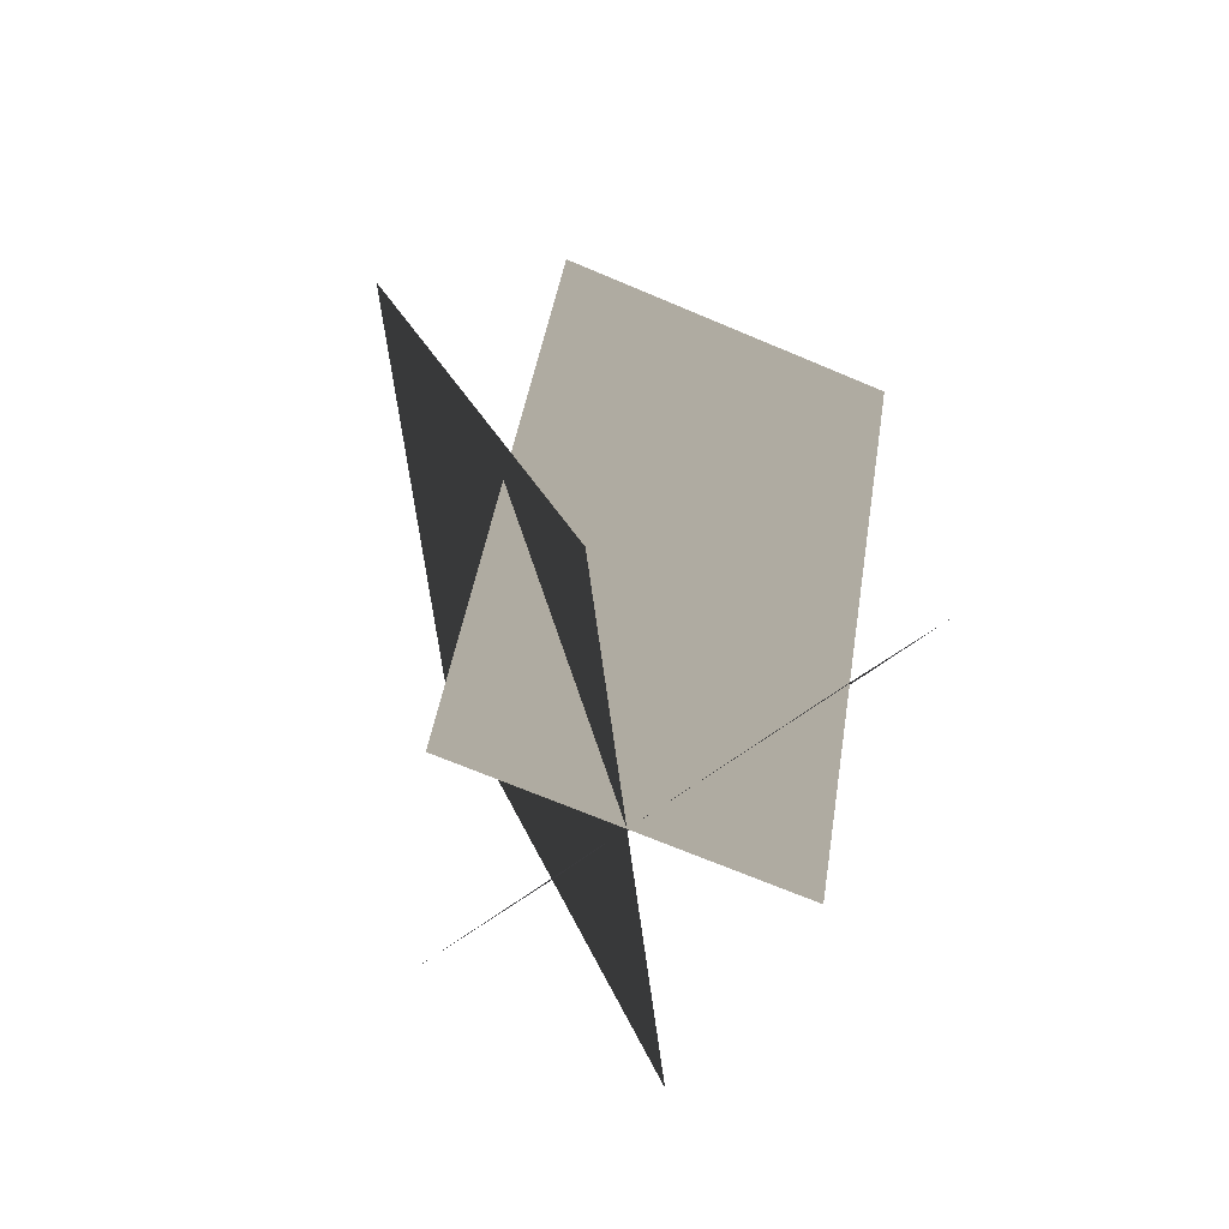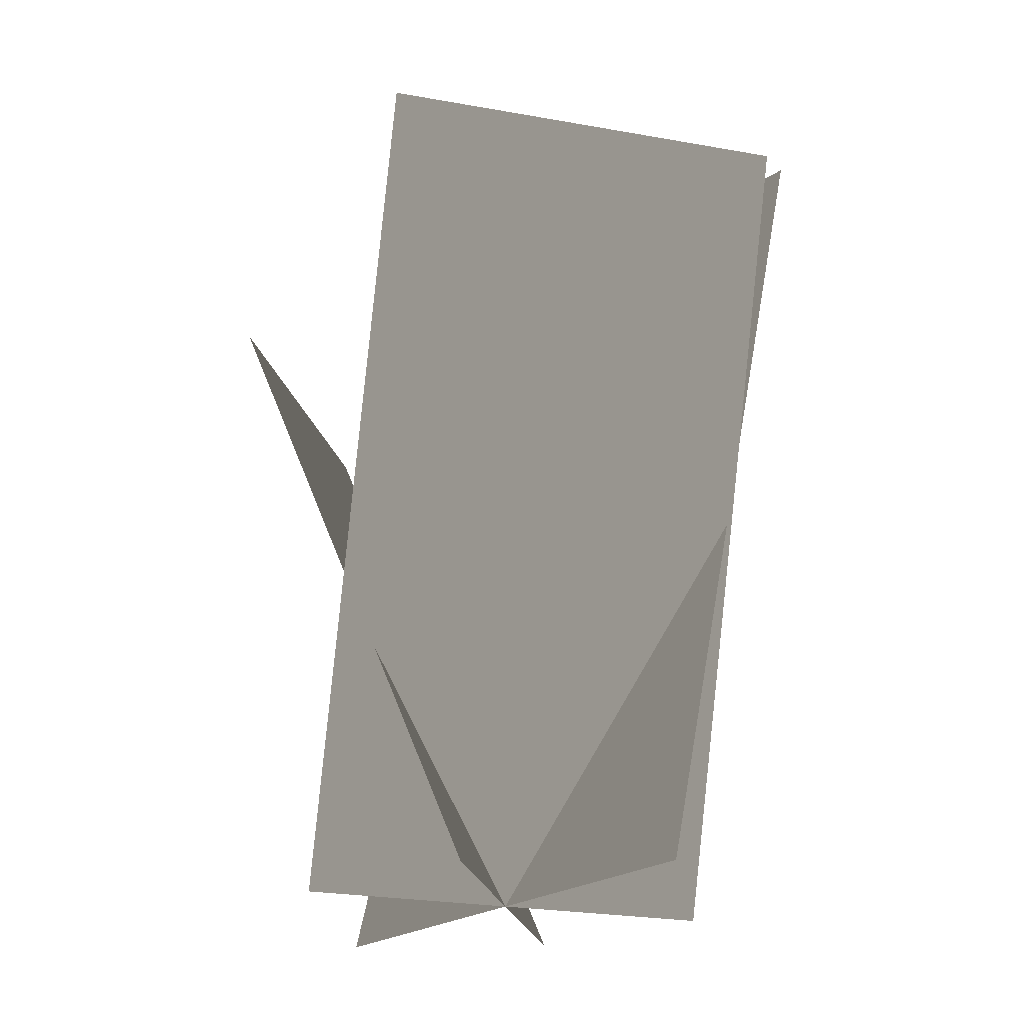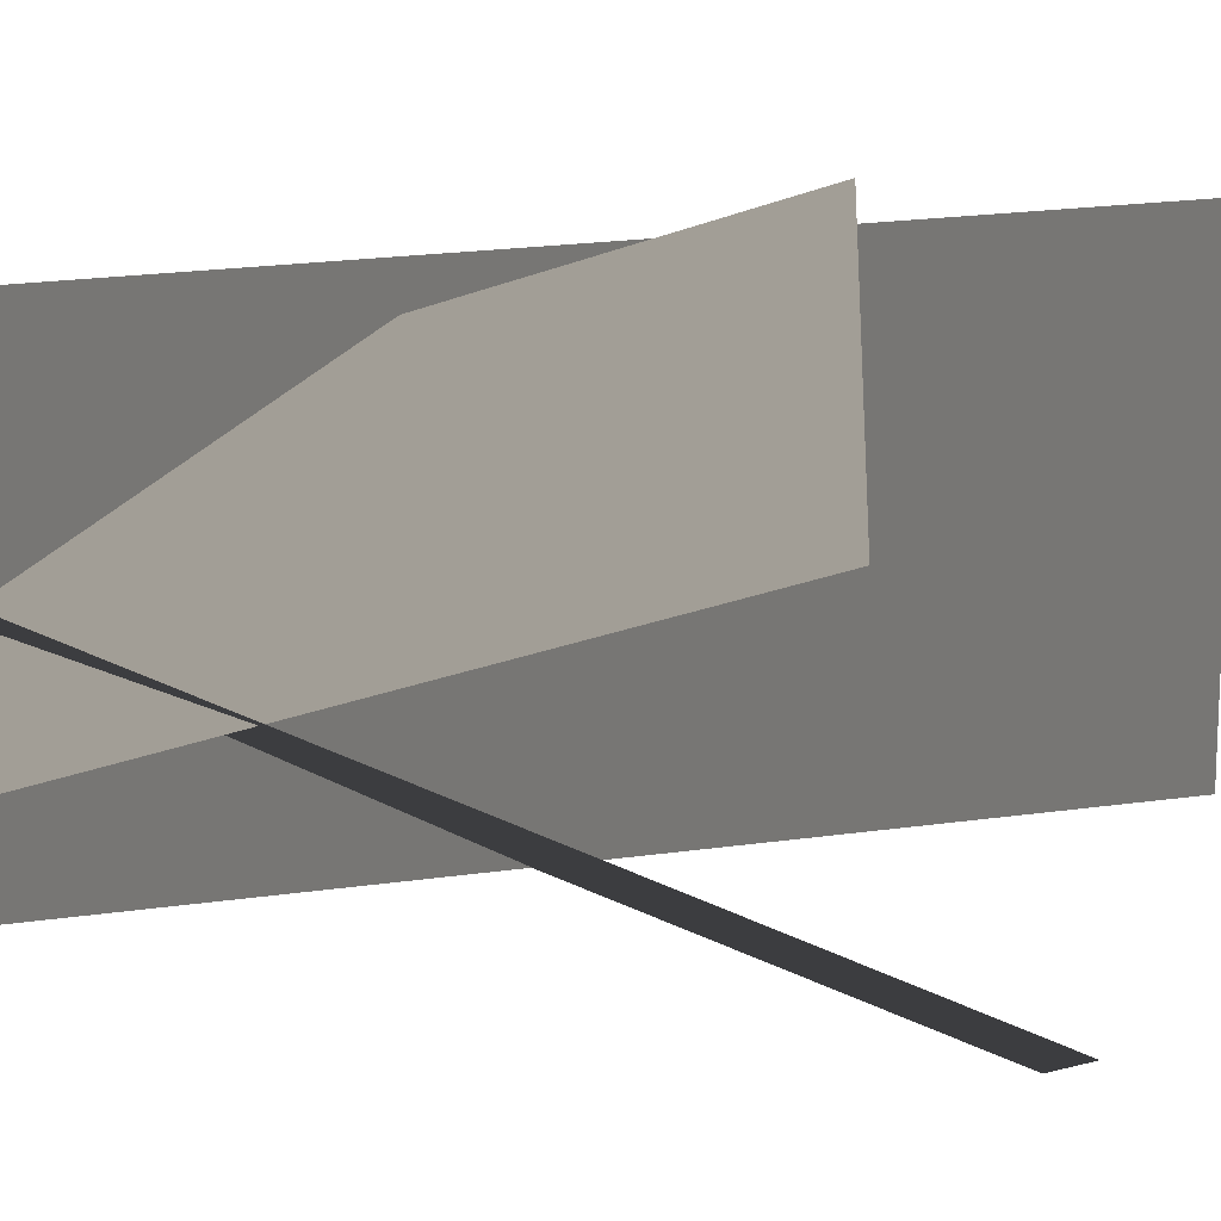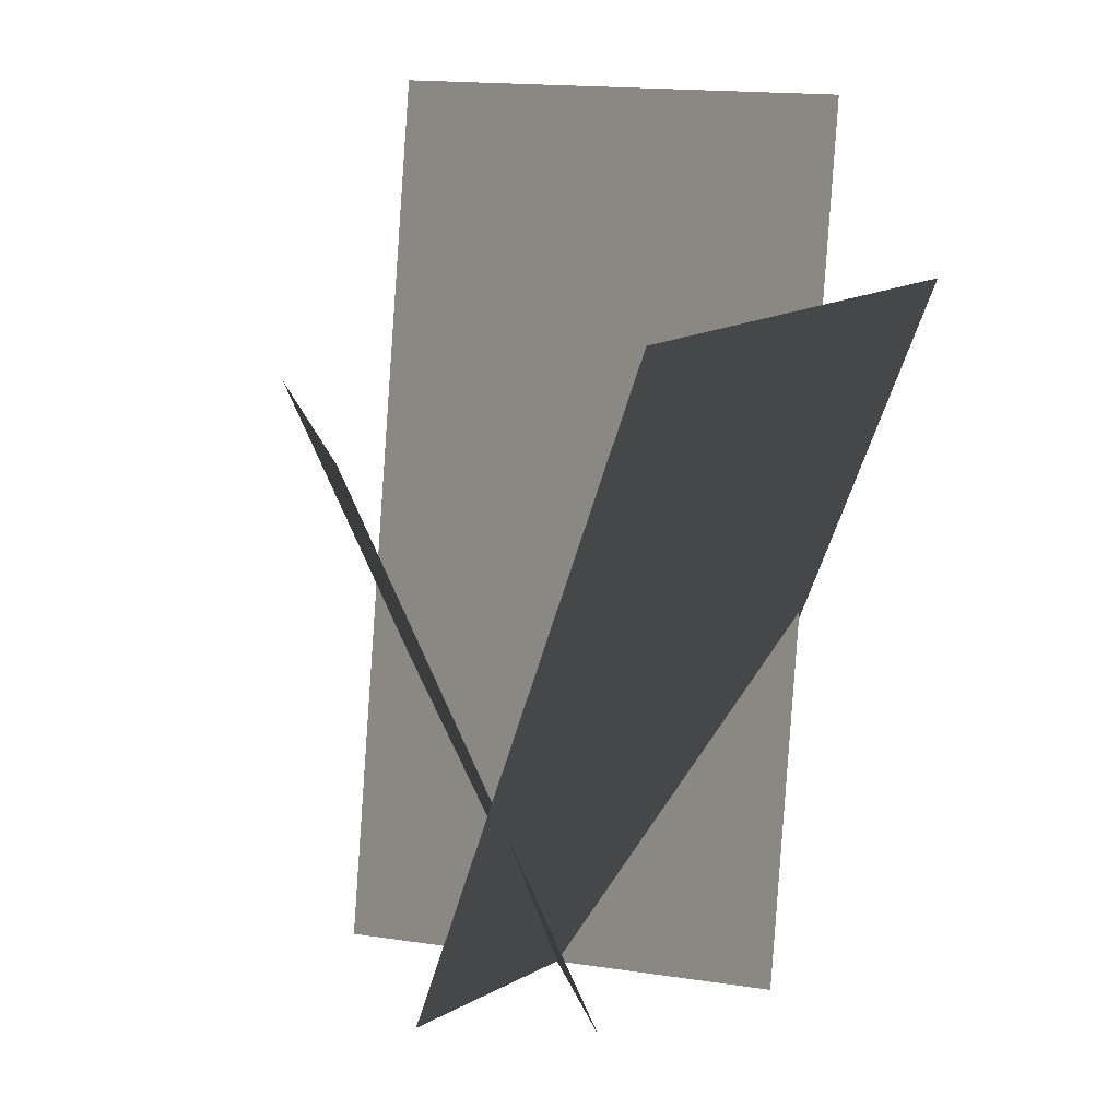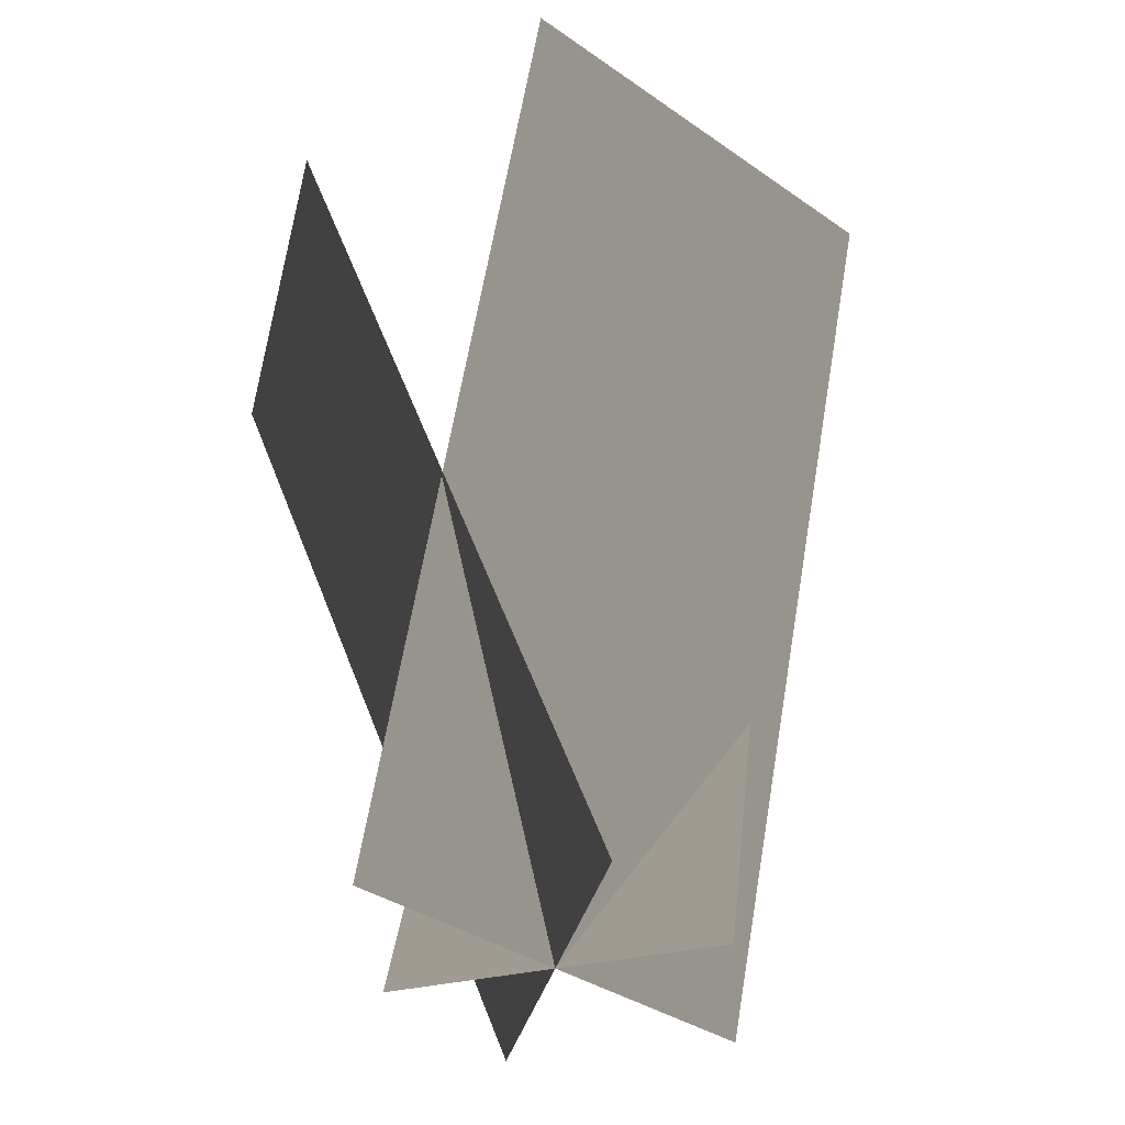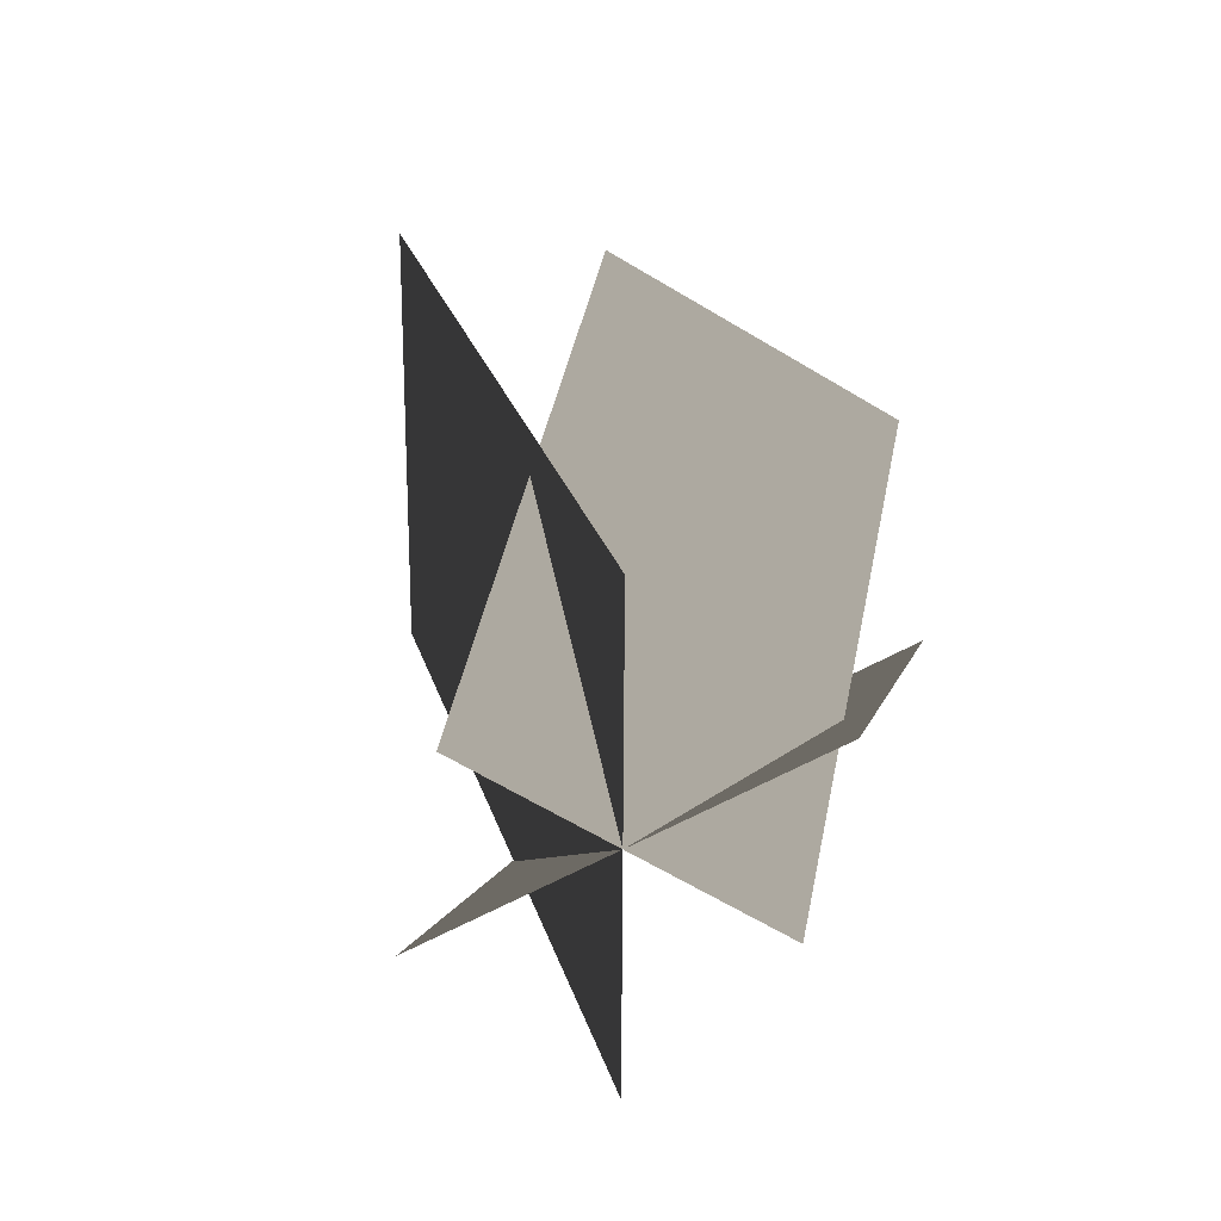
<metadata>
{"format":"obj","ext":"obj","renderer":"f3d","projection":"perspective","resolution":1024,"background":"white","views":[{"elev":-68.4,"azim":36.2,"up":"+Y"},{"elev":-25.6,"azim":164.0,"up":"+Y"},{"elev":-8.6,"azim":92.0,"up":"+Z"},{"elev":17.9,"azim":134.6,"up":"+Y"},{"elev":-36.2,"azim":-103.7,"up":"+Y"},{"elev":-65.7,"azim":28.3,"up":"+Y"}]}
</metadata>
<code>
v 0.1147 0 0.2108 0.7529 0.7529 0.7529
v -0.1147 0 -0.2108 0.7529 0.7529 0.7529
v -0.326 0.9294 -0.09581 0.7529 0.7529 0.7529
v -0.09659 0.9294 0.3258 0.7529 0.7529 0.7529
v -0.2105 0 0 0.7529 0.7529 0.7529
v 0.2105 0 0 0.7529 0.7529 0.7529
v 0.2105 0.7805 -0.316 0.7529 0.7529 0.7529
v -0.2105 0.7805 -0.316 0.7529 0.7529 0.7529
v 0.08756 0 -0.1473 0.7529 0.7529 0.7529
v -0.08756 0 0.1473 0.7529 0.7529 0.7529
v 0.1336 0.6354 0.2788 0.7529 0.7529 0.7529
v 0.3087 0.6354 -0.01589 0.7529 0.7529 0.7529
f 1 2 3
f 1 3 4
f 5 6 7
f 5 7 8
f 9 10 11
f 9 11 12

</code>
